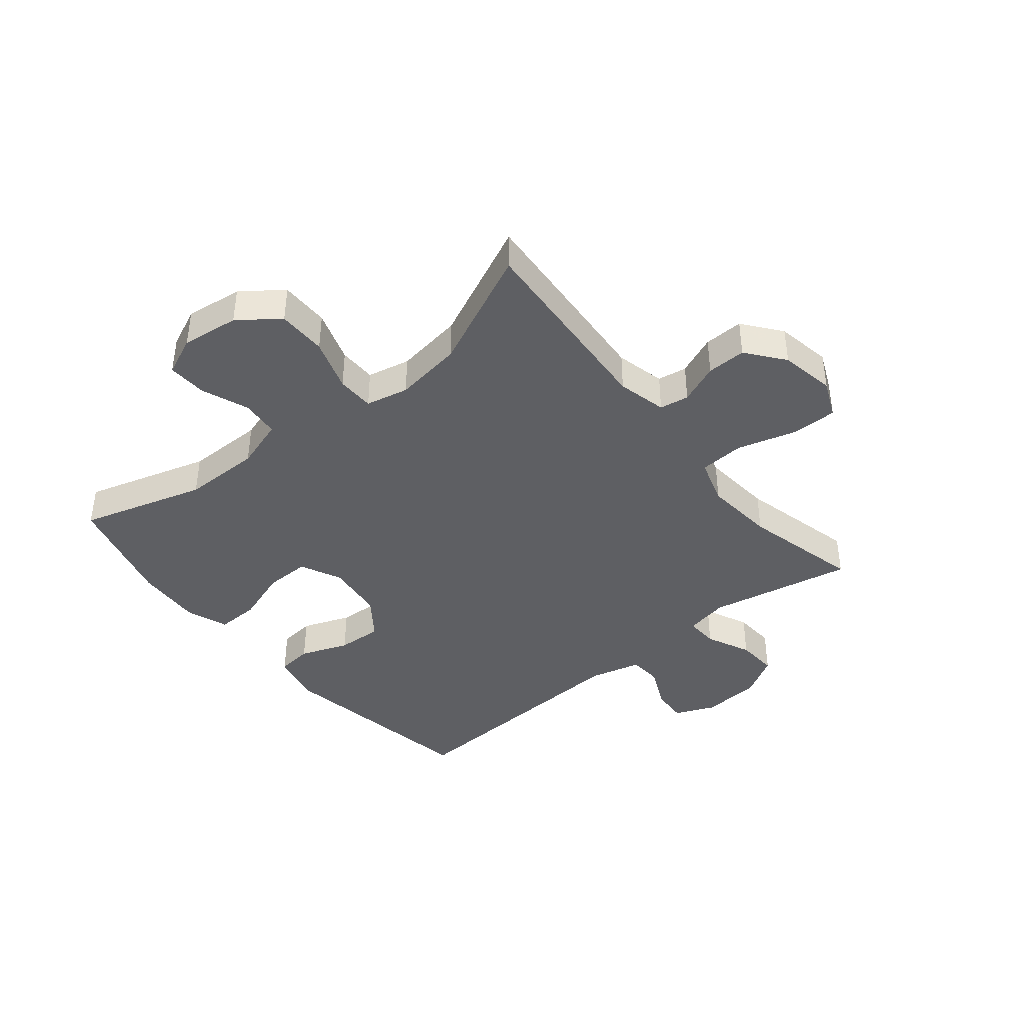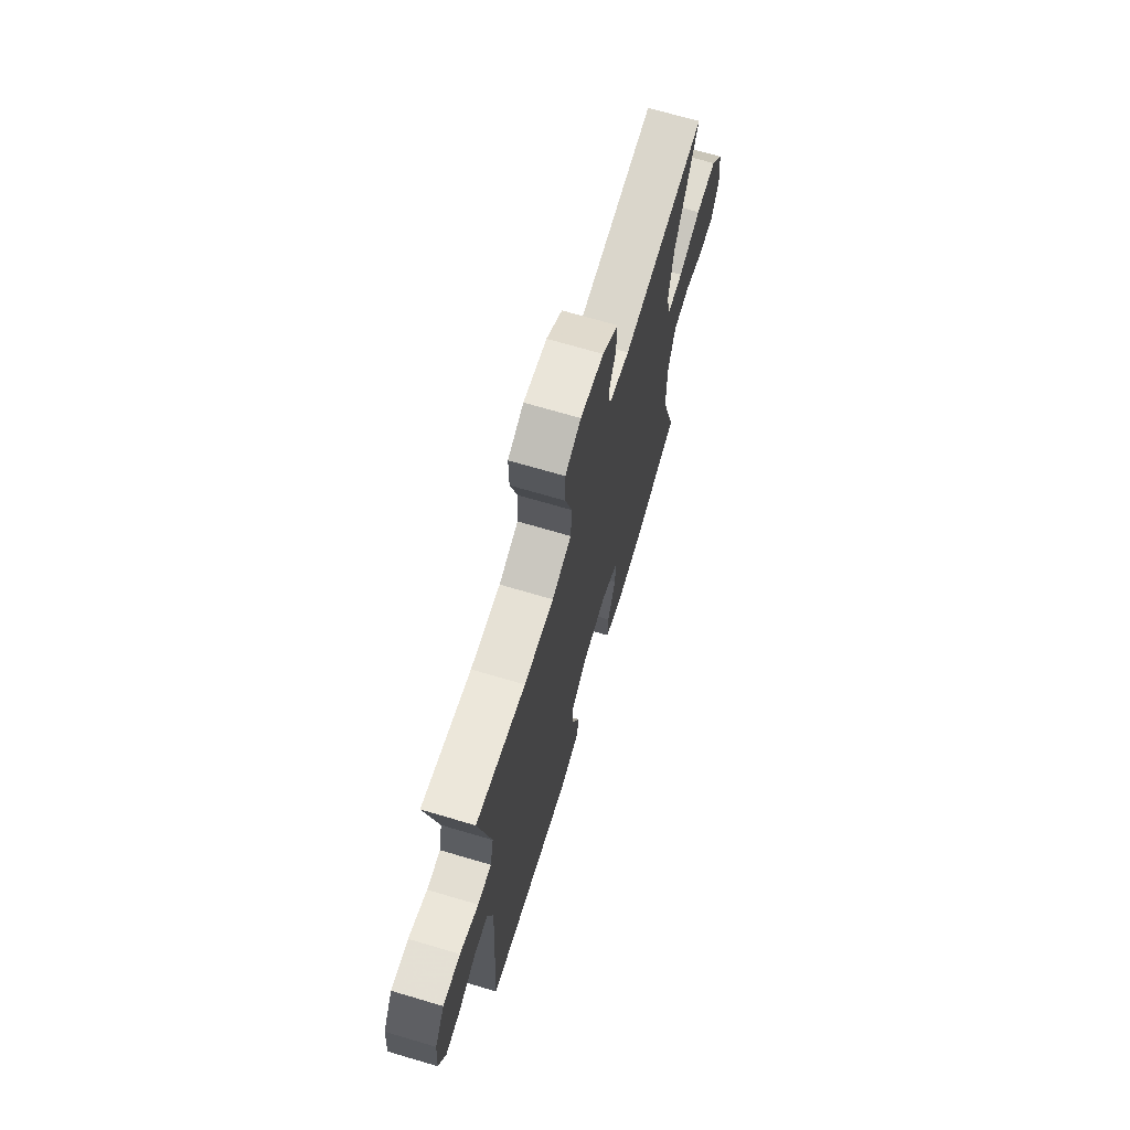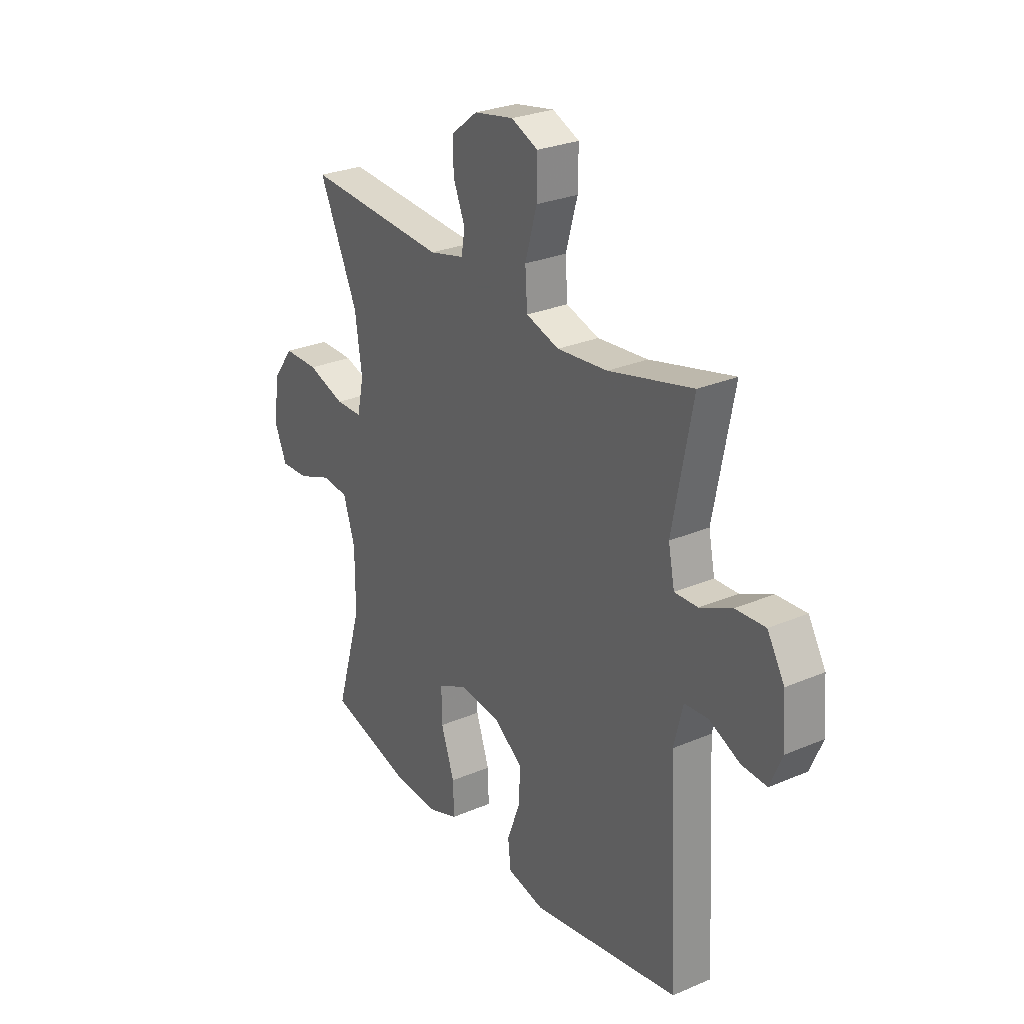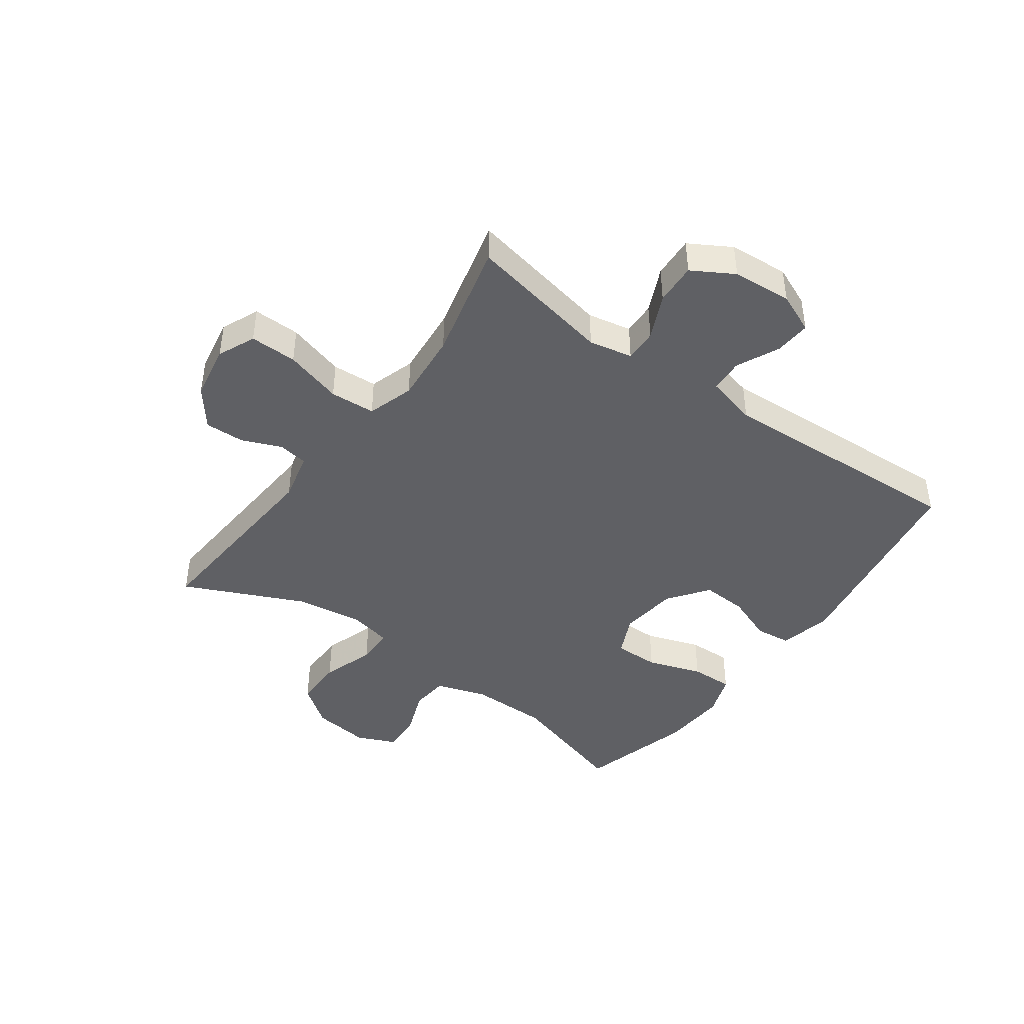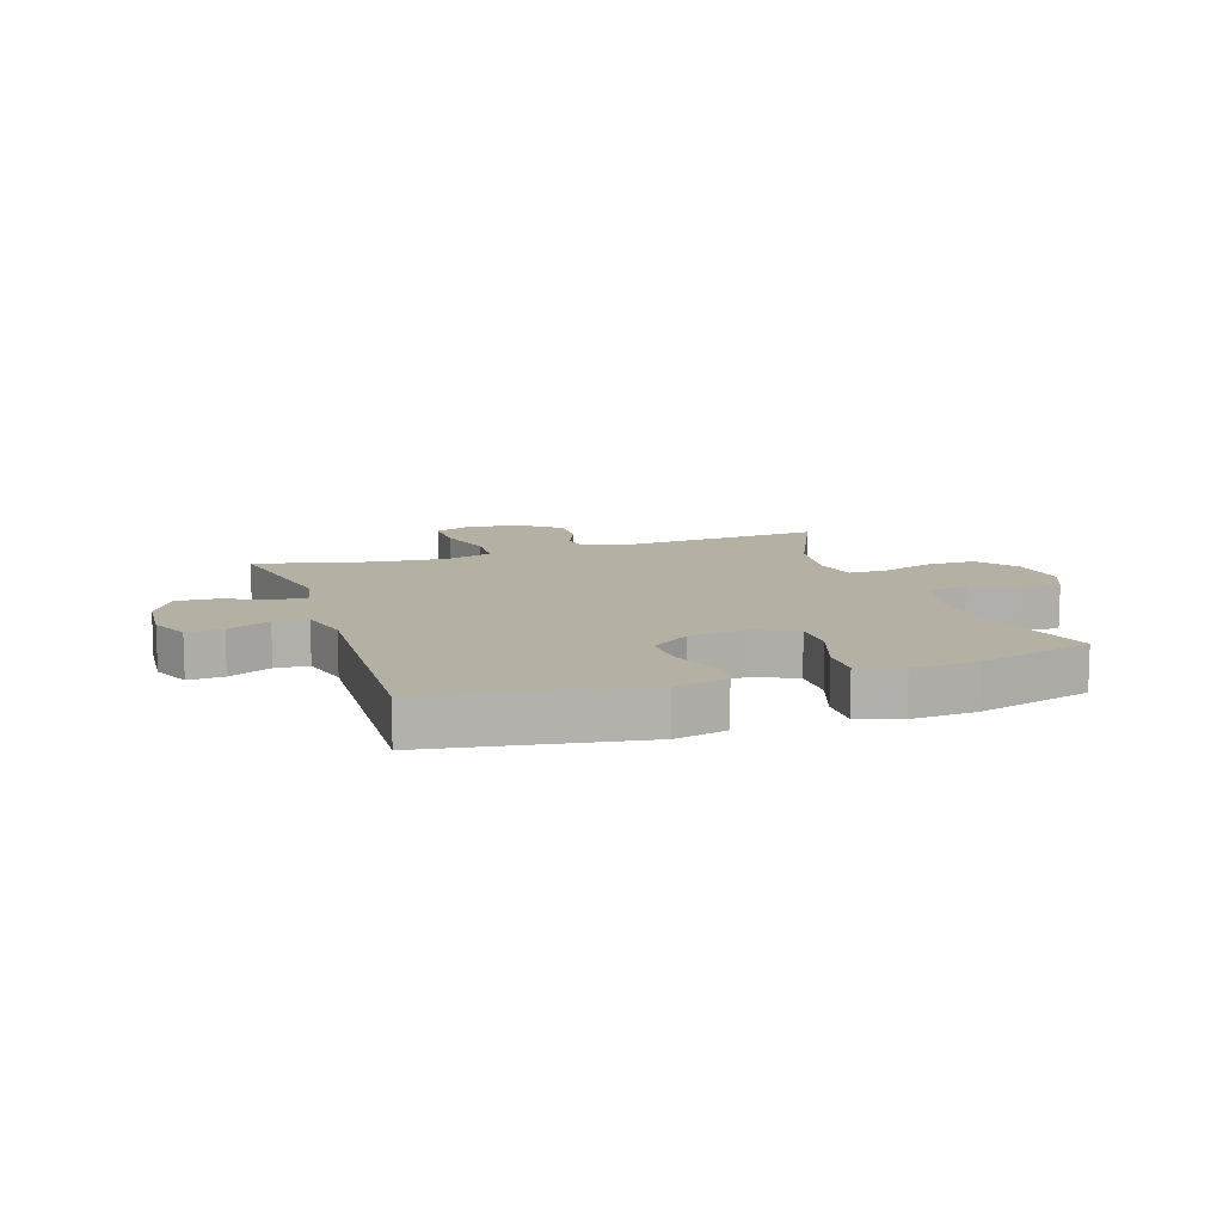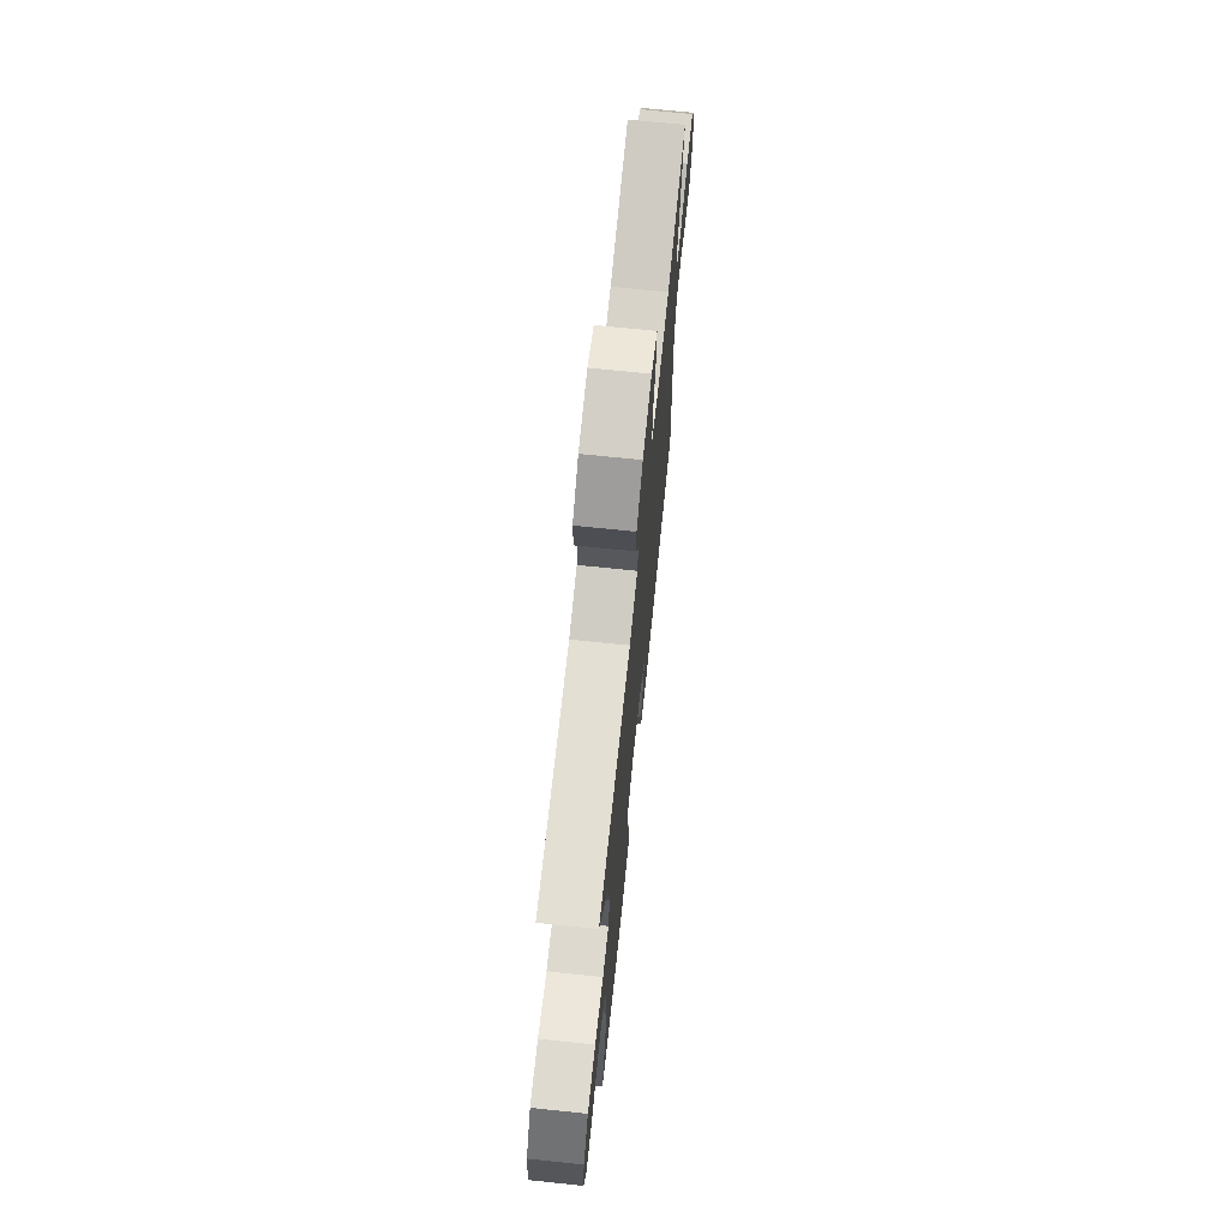
<metadata>
{"format":"obj","ext":"obj","renderer":"f3d","projection":"perspective","resolution":1024,"background":"white","views":[{"elev":-40.8,"azim":-50.8,"up":"+Y"},{"elev":69.6,"azim":106.5,"up":"+Z"},{"elev":27.4,"azim":56.7,"up":"+Z"},{"elev":-43.5,"azim":54.0,"up":"+Y"},{"elev":11.4,"azim":161.4,"up":"+Y"},{"elev":70.9,"azim":-84.1,"up":"+Z"}]}
</metadata>
<code>
v 0.5 0.07 0.5
v 0.452 0.07 0.253
v 0.467 0.07 0.179
v 0.523 0.07 0.181
v 0.599 0.07 0.216
v 0.67 0.07 0.22
v 0.711 0.07 0.15
v 0.719 0.07 0.049
v 0.69 0.07 -0.019
v 0.629 0.07 -0.015
v 0.556 0.07 0.019
v 0.499 0.07 0.015
v 0.477 0.07 -0.072
v 0.5 0.07 -0.5
v 0.144 0.07 -0.56
v 0.055 0.07 -0.54
v 0.048 0.07 -0.479
v 0.079 0.07 -0.397
v 0.083 0.07 -0.32
v 0.015 0.07 -0.27
v -0.085 0.07 -0.258
v -0.155 0.07 -0.291
v -0.154 0.07 -0.368
v -0.122 0.07 -0.461
v -0.12 0.07 -0.534
v -0.192 0.07 -0.56
v -0.305 0.07 -0.553
v -0.5 0.07 -0.5
v -0.437 0.07 -0.287
v -0.437 0.07 -0.154
v -0.465 0.07 -0.067
v -0.53 0.07 -0.061
v -0.611 0.07 -0.092
v -0.678 0.07 -0.095
v -0.707 0.07 -0.029
v -0.695 0.07 0.069
v -0.644 0.07 0.137
v -0.56 0.07 0.137
v -0.47 0.07 0.107
v -0.406 0.07 0.108
v -0.39 0.07 0.181
v -0.407 0.07 0.297
v -0.5 0.07 0.5
v -0.161 0.07 0.476
v -0.077 0.07 0.496
v -0.069 0.07 0.546
v -0.097 0.07 0.614
v -0.099 0.07 0.681
v -0.035 0.07 0.731
v 0.059 0.07 0.748
v 0.123 0.07 0.72
v 0.122 0.07 0.64
v 0.094 0.07 0.542
v 0.099 0.07 0.465
v 0.178 0.07 0.44
v 0.299 0.07 0.451
v 0.5 0 0.5
v 0.452 0 0.253
v 0.467 0 0.179
v 0.523 0 0.181
v 0.599 0 0.216
v 0.67 0 0.22
v 0.711 0 0.15
v 0.719 0 0.049
v 0.69 0 -0.019
v 0.629 0 -0.015
v 0.556 0 0.019
v 0.499 0 0.015
v 0.477 0 -0.072
v 0.5 0 -0.5
v 0.144 0 -0.56
v 0.055 0 -0.54
v 0.048 0 -0.479
v 0.079 0 -0.397
v 0.083 0 -0.32
v 0.015 0 -0.27
v -0.085 0 -0.258
v -0.155 0 -0.291
v -0.154 0 -0.368
v -0.122 0 -0.461
v -0.12 0 -0.534
v -0.192 0 -0.56
v -0.305 0 -0.553
v -0.5 0 -0.5
v -0.437 0 -0.287
v -0.437 0 -0.154
v -0.465 0 -0.067
v -0.53 0 -0.061
v -0.611 0 -0.092
v -0.678 0 -0.095
v -0.707 0 -0.029
v -0.695 0 0.069
v -0.644 0 0.137
v -0.56 0 0.137
v -0.47 0 0.107
v -0.406 0 0.108
v -0.39 0 0.181
v -0.407 0 0.297
v -0.5 0 0.5
v -0.161 0 0.476
v -0.077 0 0.496
v -0.069 0 0.546
v -0.097 0 0.614
v -0.099 0 0.681
v -0.035 0 0.731
v 0.059 0 0.748
v 0.123 0 0.72
v 0.122 0 0.64
v 0.094 0 0.542
v 0.099 0 0.465
v 0.178 0 0.44
v 0.299 0 0.451
f 50 51 52 53
f 50 53 54
f 49 50 54
f 46 47 48 49
f 45 46 49 54
f 44 45 54 55
f 42 43 44 55
f 36 37 38 39
f 36 39 40
f 35 36 40
f 32 33 34 35
f 31 32 35 40
f 30 31 40
f 29 30 40 41
f 27 28 29
f 26 27 29 41
f 23 24 25 26
f 22 23 26 41
f 15 16 17 18
f 13 14 15 18
f 12 13 18 19
f 8 9 10 11
f 8 11 12
f 7 8 12
f 4 5 6 7
f 3 4 7 12
f 2 3 12 19
f 56 1 2 19
f 21 22 41 42
f 20 21 42 55
f 19 20 55 56
f 109 108 107 106
f 110 109 106
f 110 106 105
f 105 104 103 102
f 110 105 102 101
f 111 110 101 100
f 111 100 99 98
f 95 94 93 92
f 96 95 92
f 96 92 91
f 91 90 89 88
f 96 91 88 87
f 96 87 86
f 97 96 86 85
f 85 84 83
f 97 85 83 82
f 82 81 80 79
f 97 82 79 78
f 74 73 72 71
f 74 71 70 69
f 75 74 69 68
f 67 66 65 64
f 68 67 64
f 68 64 63
f 63 62 61 60
f 68 63 60 59
f 75 68 59 58
f 75 58 57 112
f 98 97 78 77
f 111 98 77 76
f 112 111 76 75
f 1 57 58 2
f 2 58 59 3
f 3 59 60 4
f 4 60 61 5
f 5 61 62 6
f 6 62 63 7
f 7 63 64 8
f 8 64 65 9
f 9 65 66 10
f 10 66 67 11
f 11 67 68 12
f 12 68 69 13
f 13 69 70 14
f 14 70 71 15
f 15 71 72 16
f 16 72 73 17
f 17 73 74 18
f 18 74 75 19
f 19 75 76 20
f 20 76 77 21
f 21 77 78 22
f 22 78 79 23
f 23 79 80 24
f 24 80 81 25
f 25 81 82 26
f 26 82 83 27
f 27 83 84 28
f 28 84 85 29
f 29 85 86 30
f 30 86 87 31
f 31 87 88 32
f 32 88 89 33
f 33 89 90 34
f 34 90 91 35
f 35 91 92 36
f 36 92 93 37
f 37 93 94 38
f 38 94 95 39
f 39 95 96 40
f 40 96 97 41
f 41 97 98 42
f 42 98 99 43
f 43 99 100 44
f 44 100 101 45
f 45 101 102 46
f 46 102 103 47
f 47 103 104 48
f 48 104 105 49
f 49 105 106 50
f 50 106 107 51
f 51 107 108 52
f 52 108 109 53
f 53 109 110 54
f 54 110 111 55
f 55 111 112 56
f 56 112 57 1

</code>
